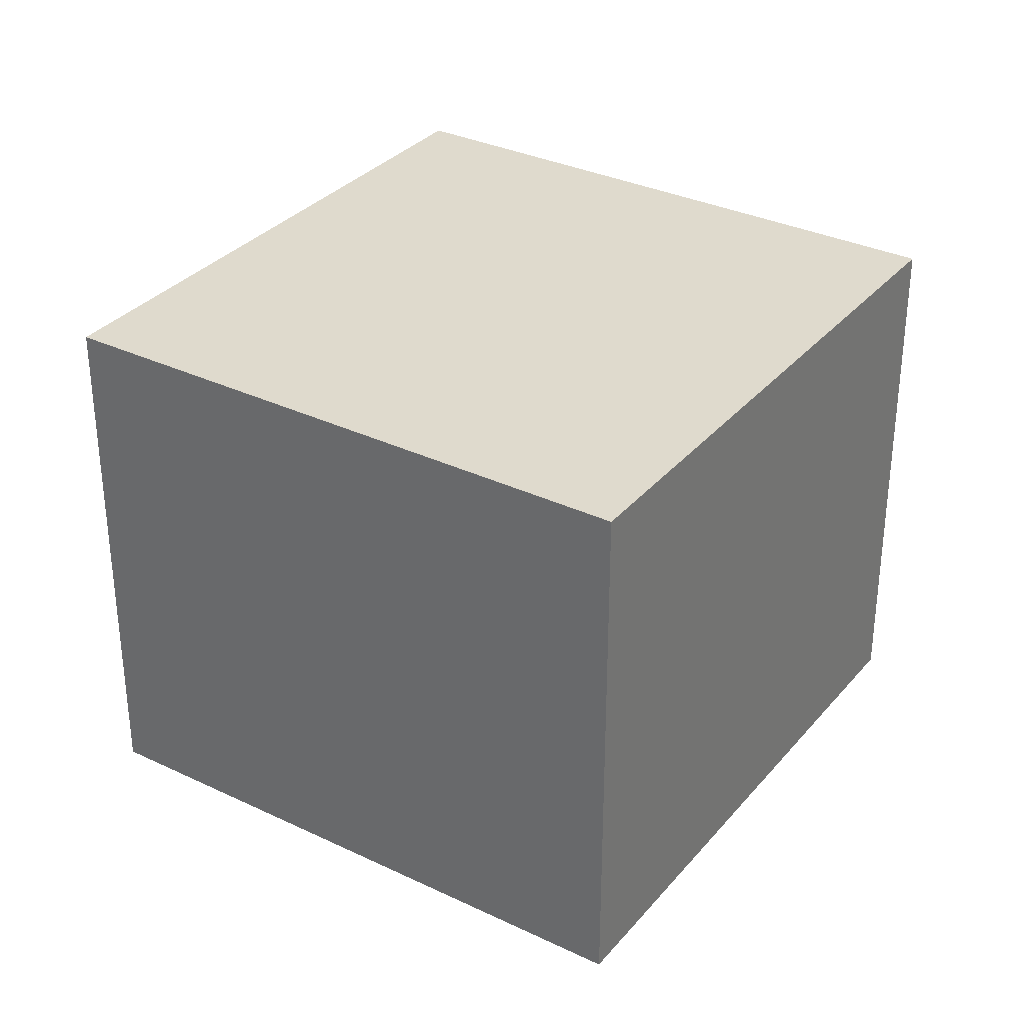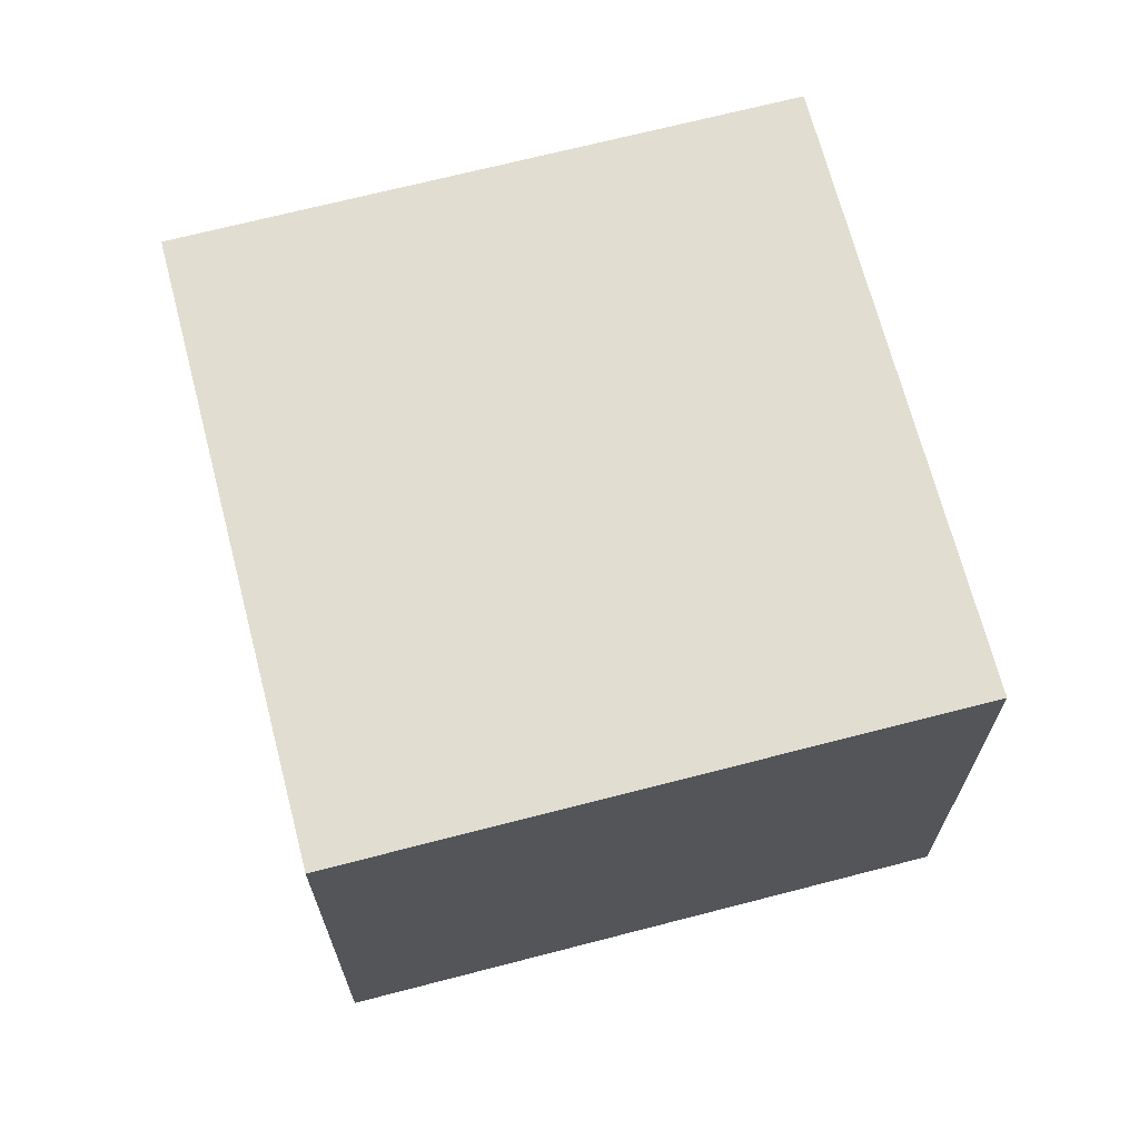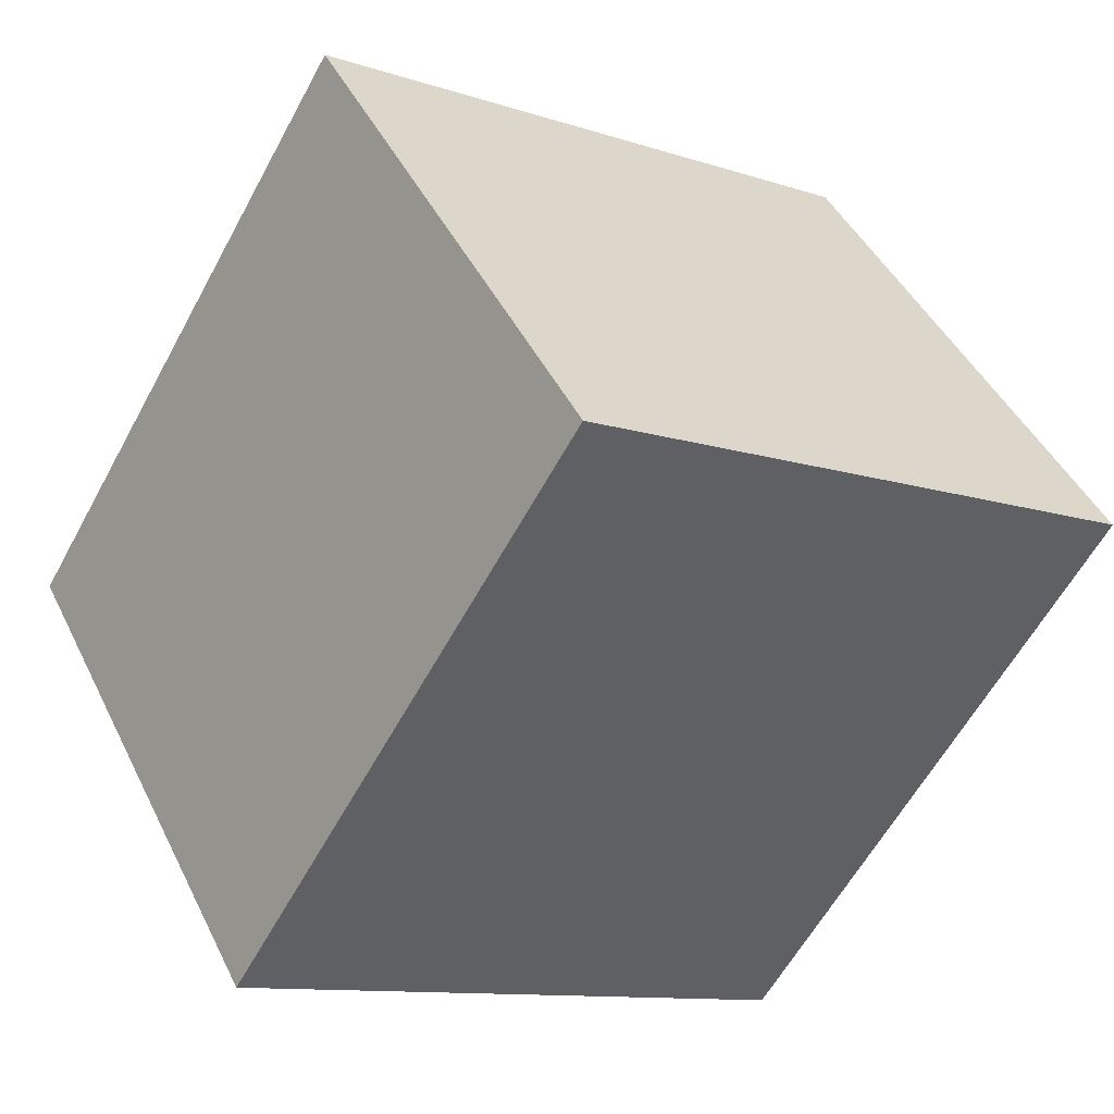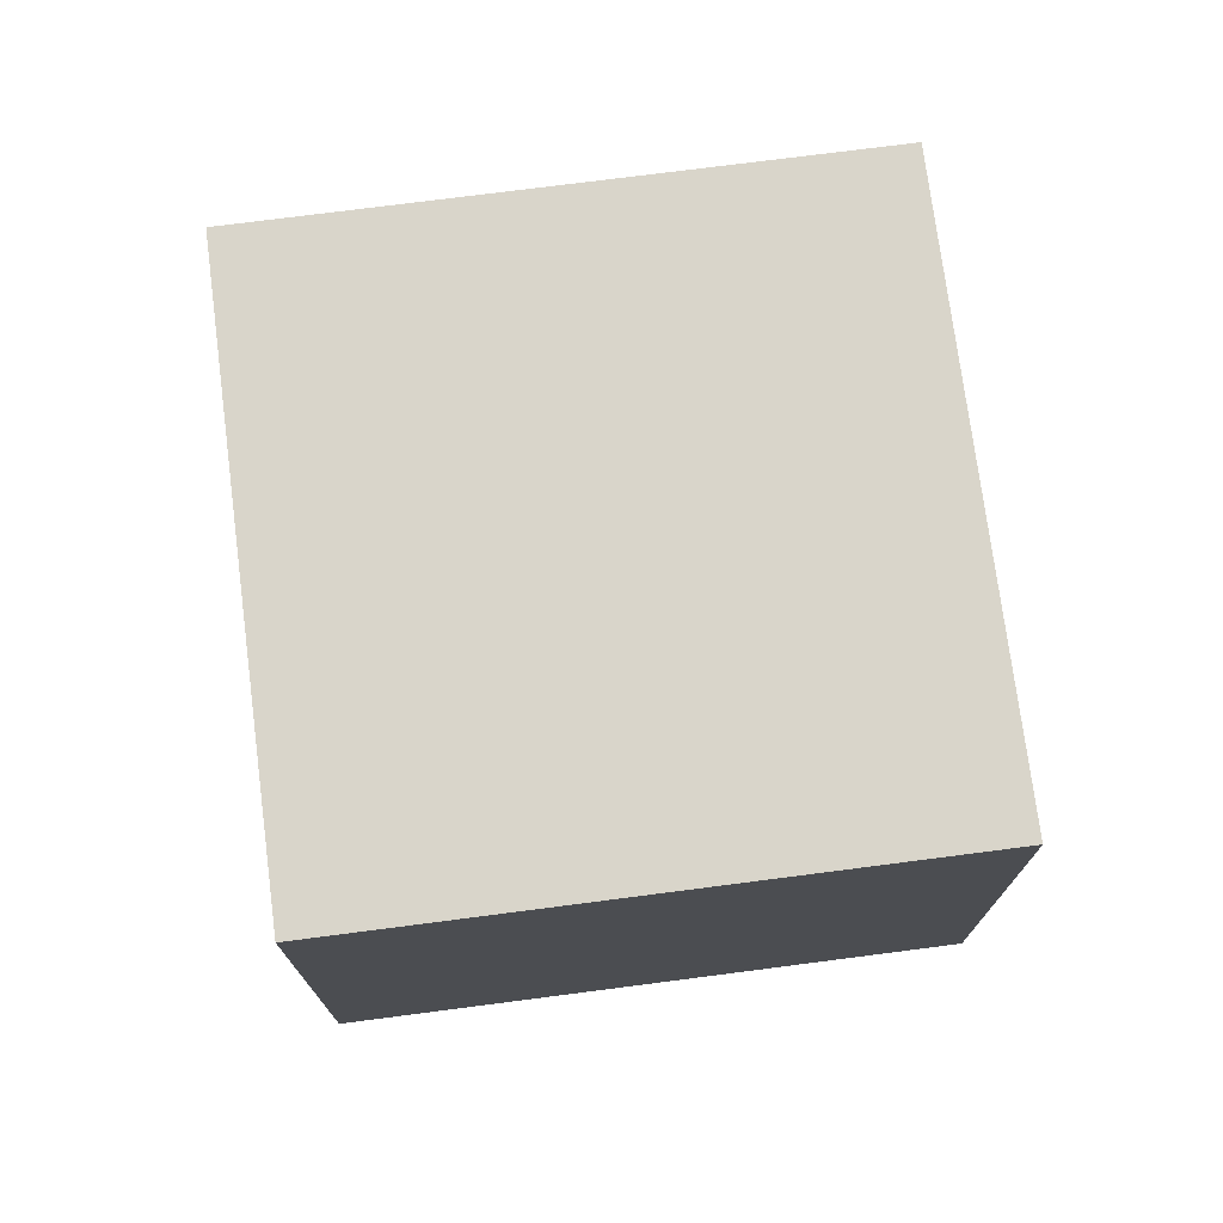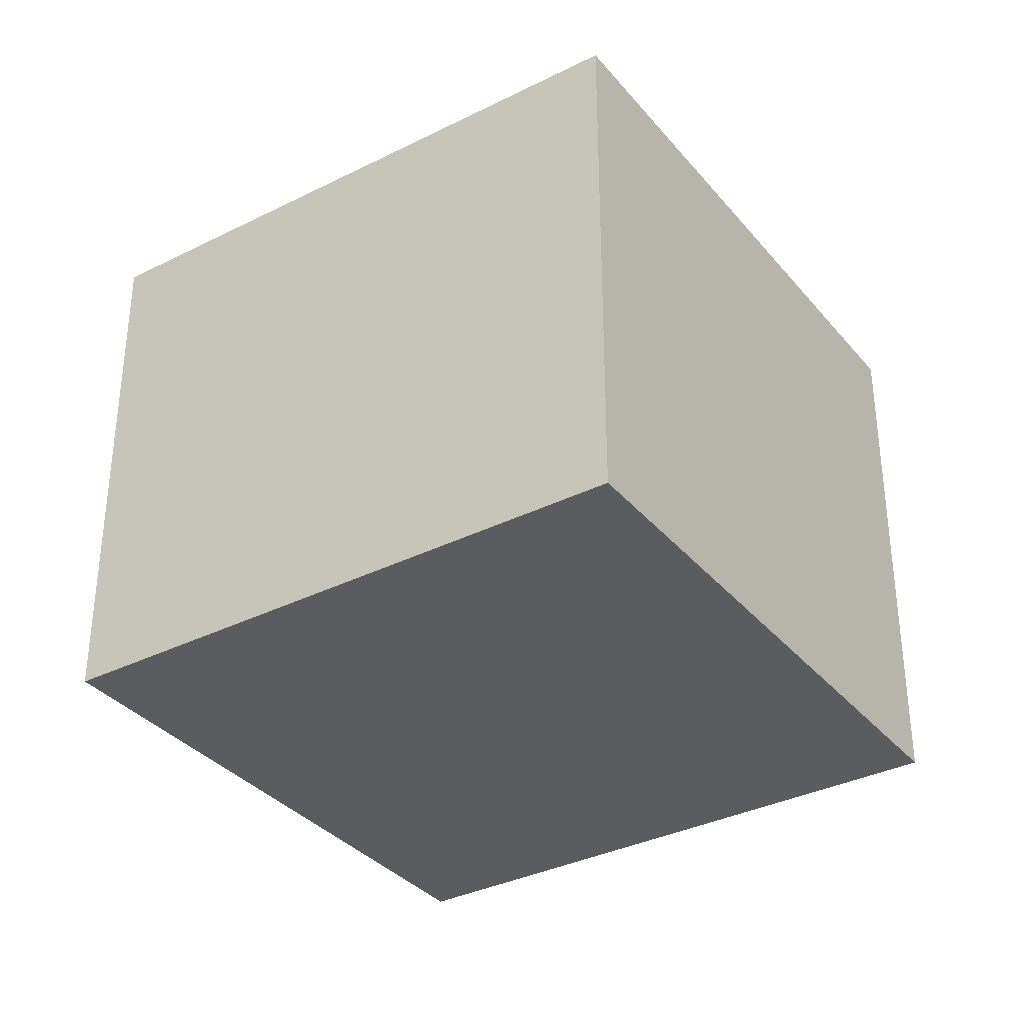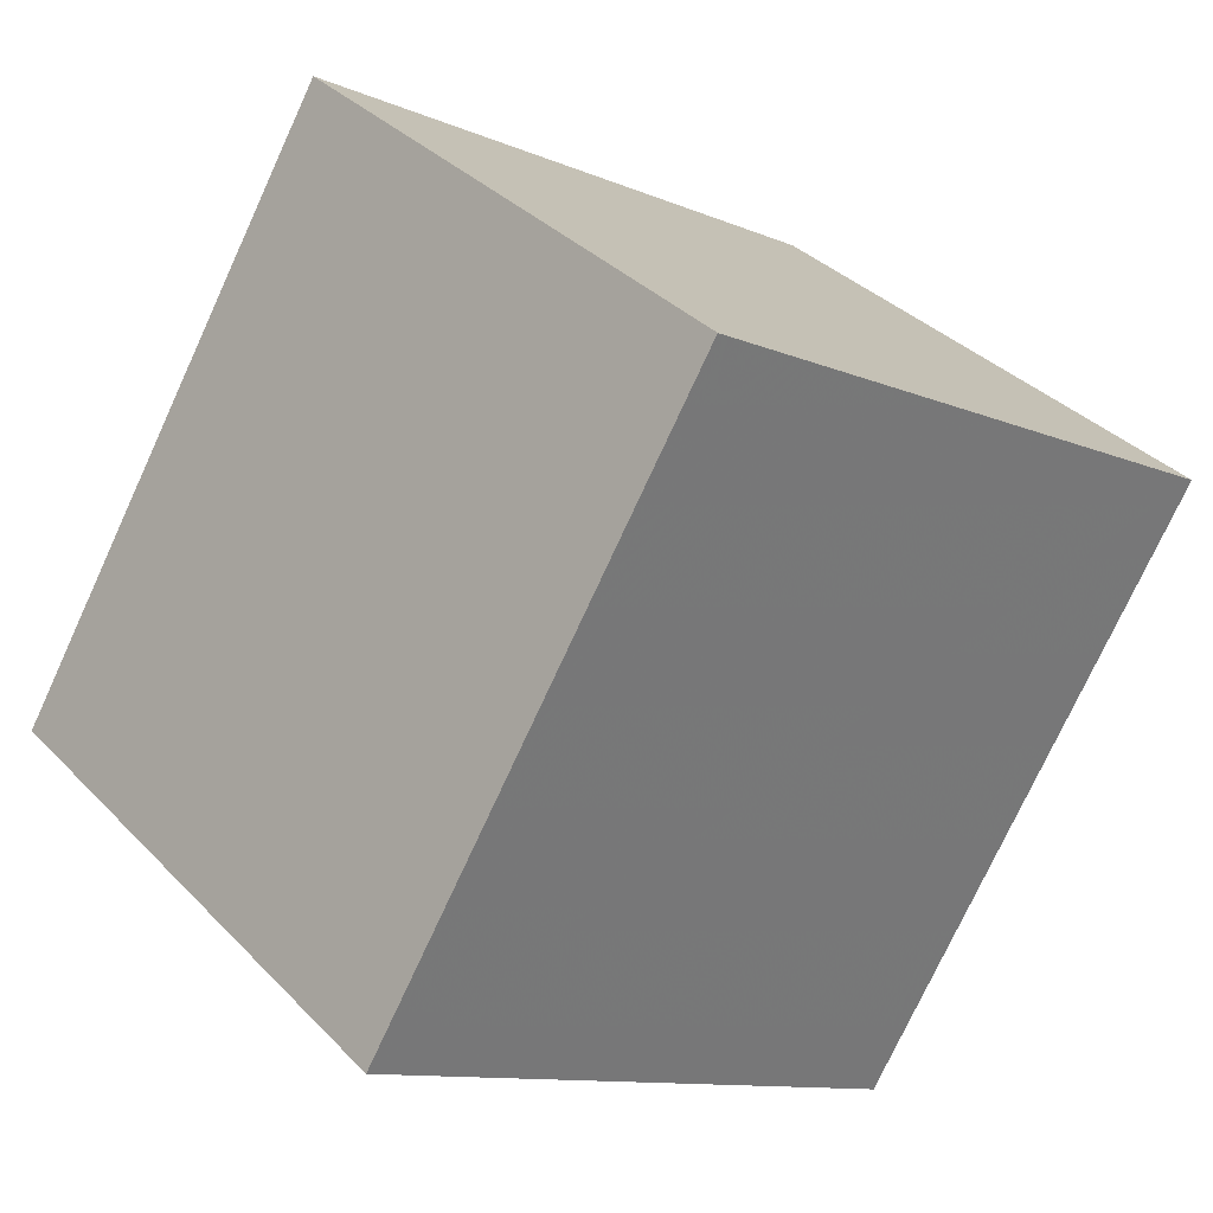
<metadata>
{"format":"obj","ext":"obj","renderer":"f3d","projection":"perspective","resolution":1024,"background":"white","views":[{"elev":32.8,"azim":65.0,"up":"+Z"},{"elev":68.8,"azim":-163.0,"up":"+Z"},{"elev":44.7,"azim":155.1,"up":"+Y"},{"elev":74.6,"azim":-65.8,"up":"+Z"},{"elev":-34.7,"azim":155.4,"up":"+Z"},{"elev":34.9,"azim":143.1,"up":"+Y"}]}
</metadata>
<code>
v -2.221 2.078 3.2
v -2.587 2.673 3.2
v -3.182 2.308 3.2
v -2.816 1.713 3.2
v -2.221 2.078 3.8
v -2.587 2.673 3.8
v -3.182 2.308 3.8
v -2.816 1.713 3.8
o Object
f 1 2 3
f 1 3 4
f 5 6 7
f 5 7 8
f 1 2 6
f 1 6 5
f 2 3 7
f 2 7 6
f 3 4 8
f 3 8 7
f 4 1 5
f 4 5 8

</code>
